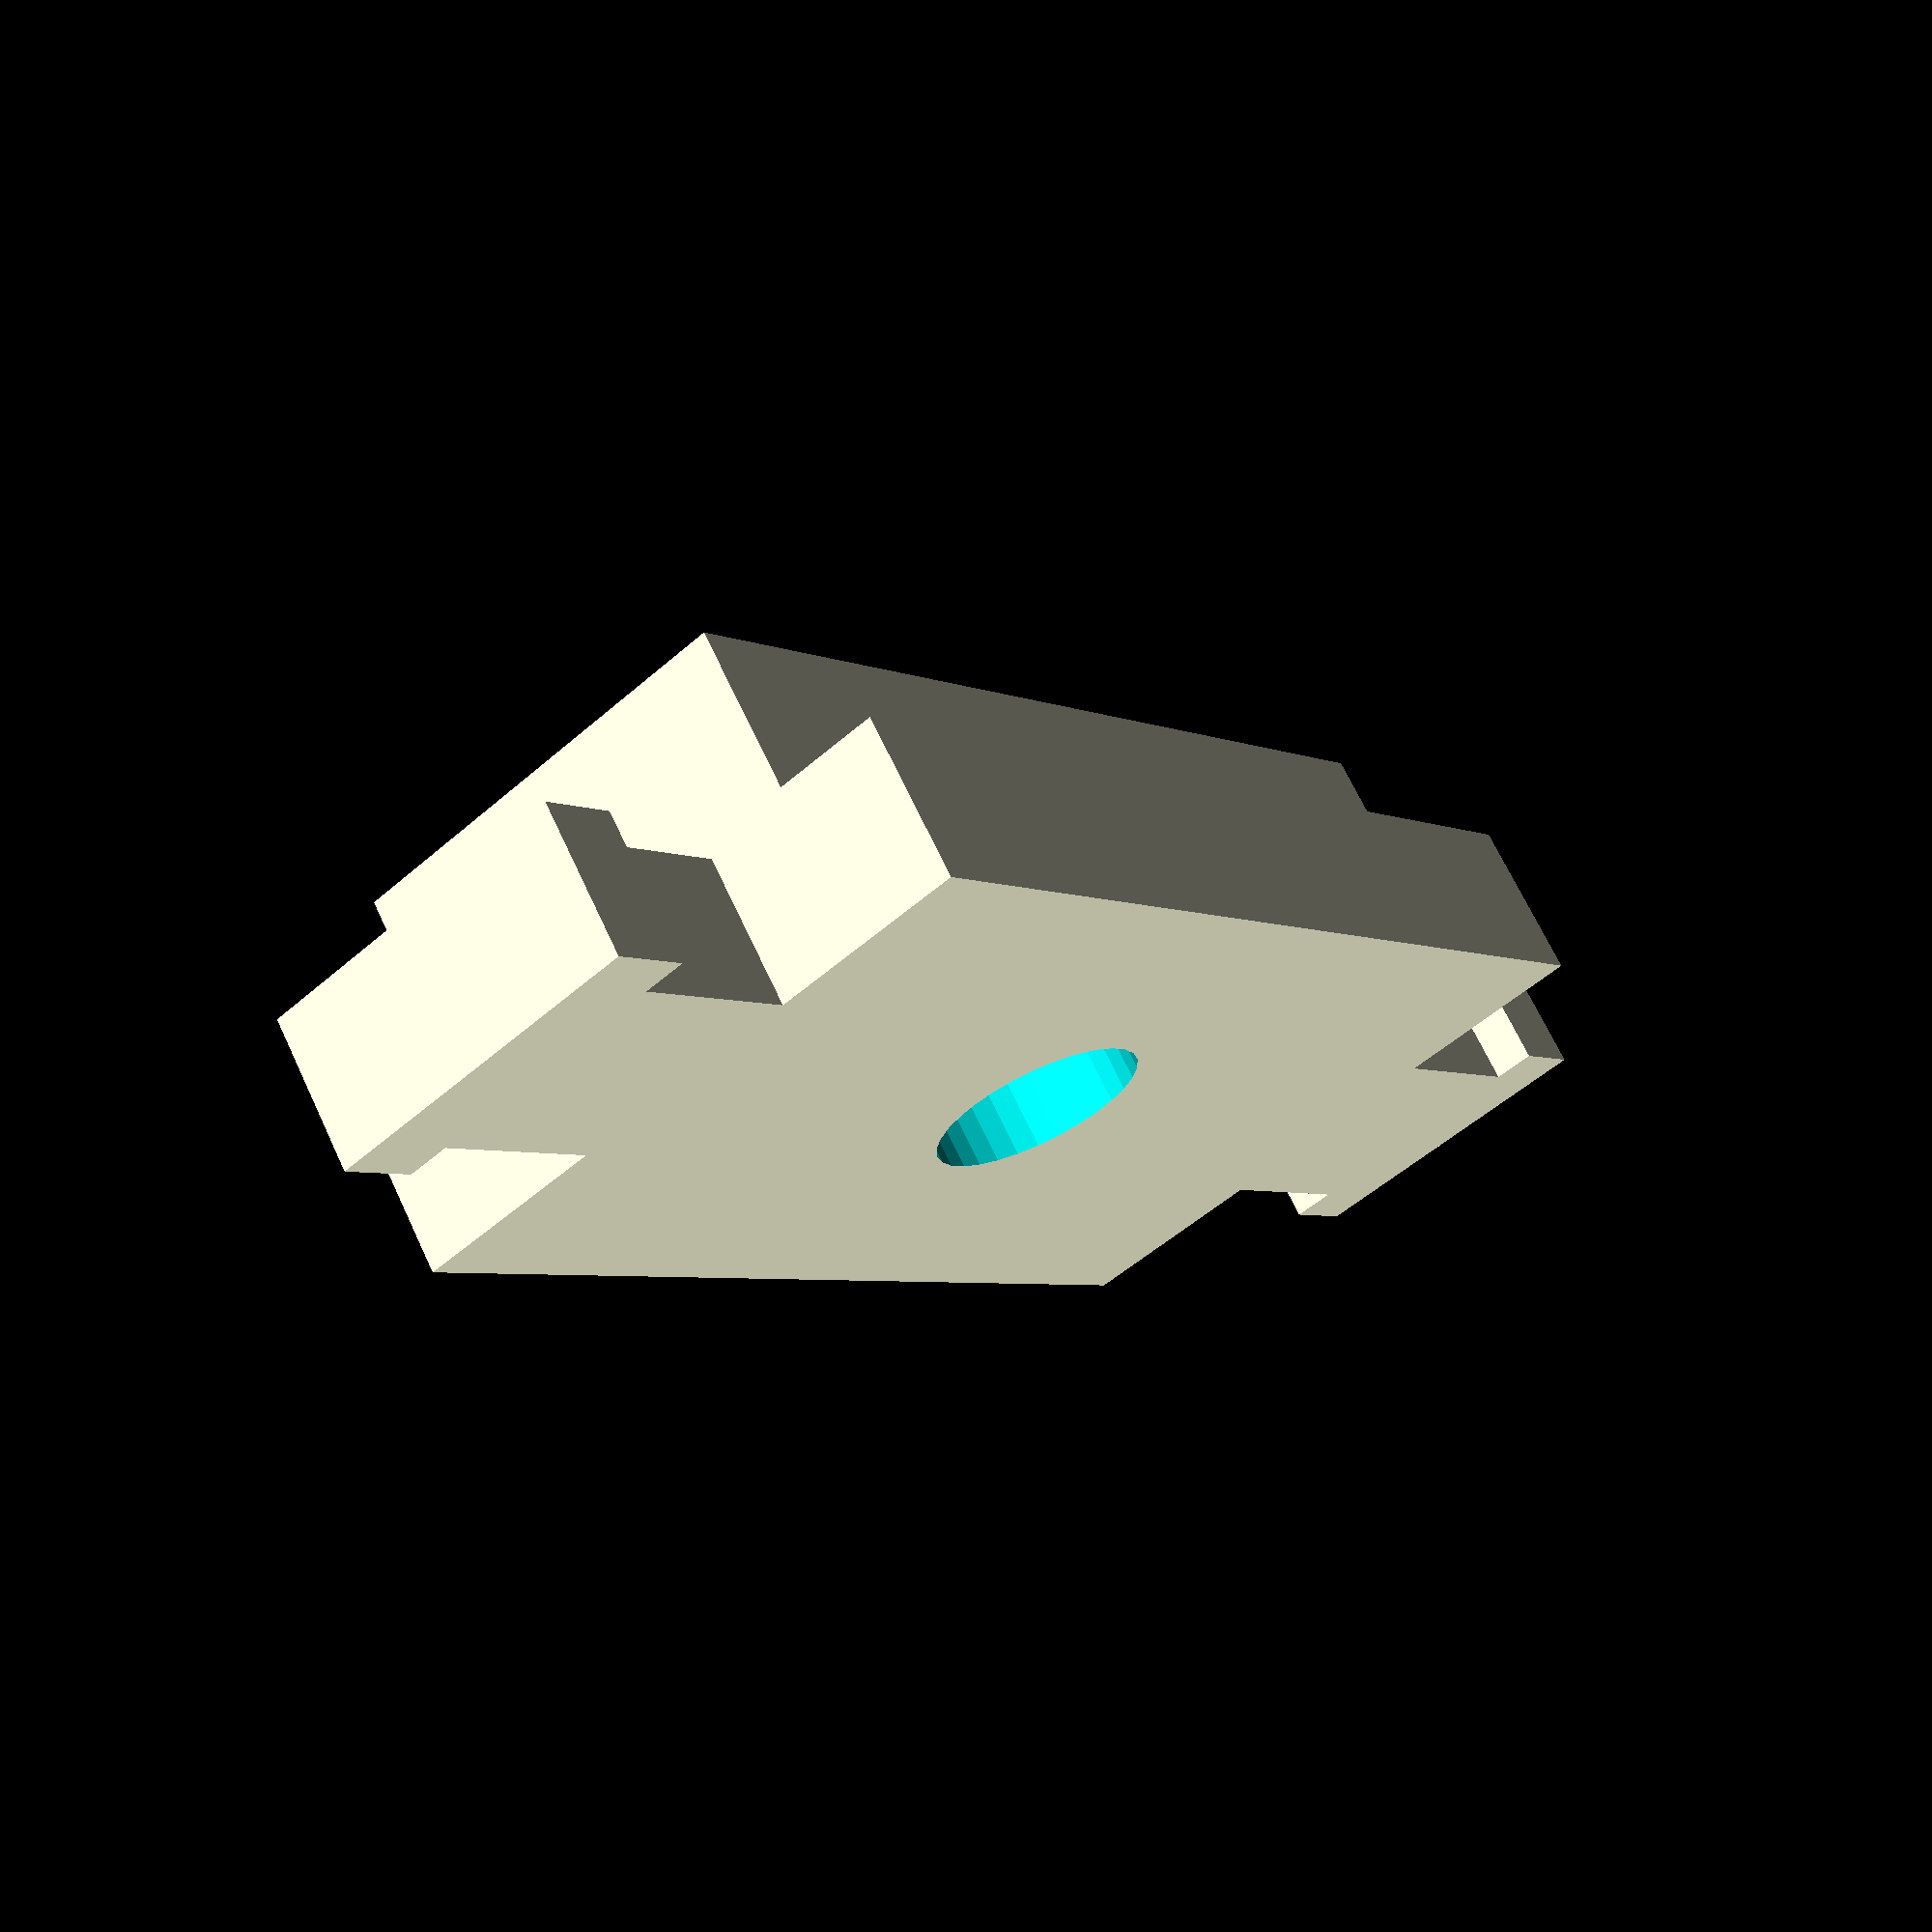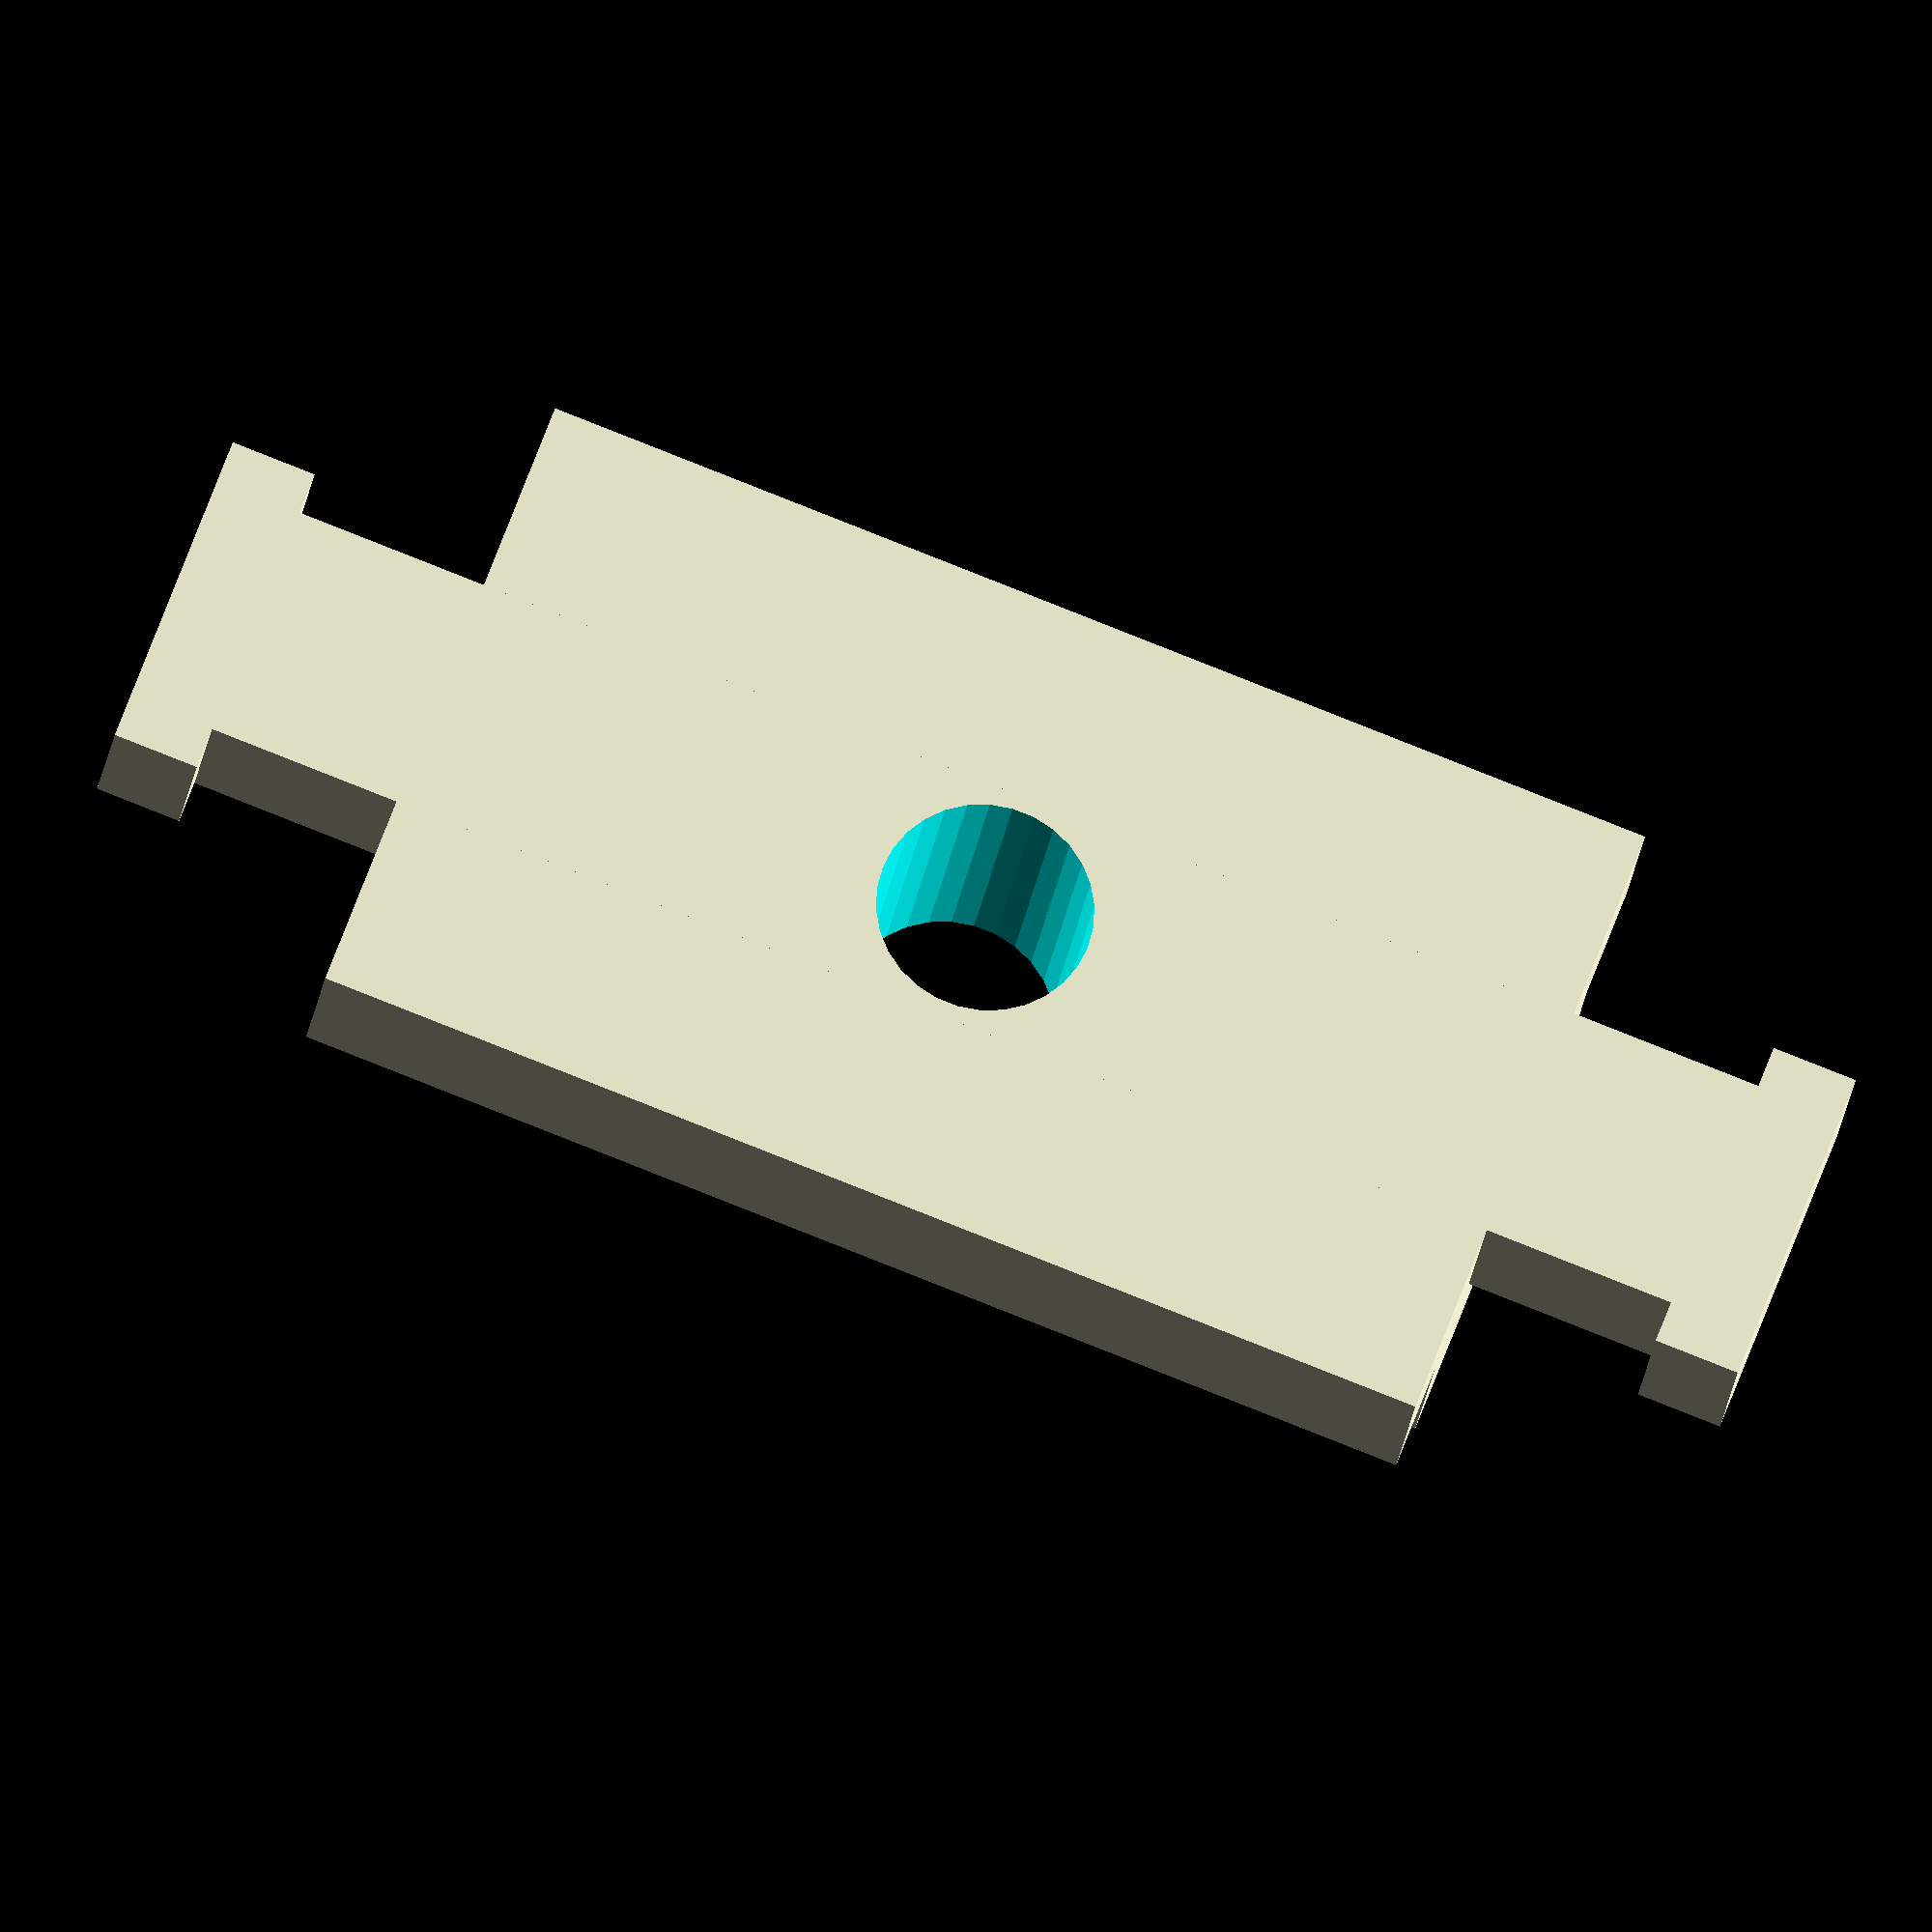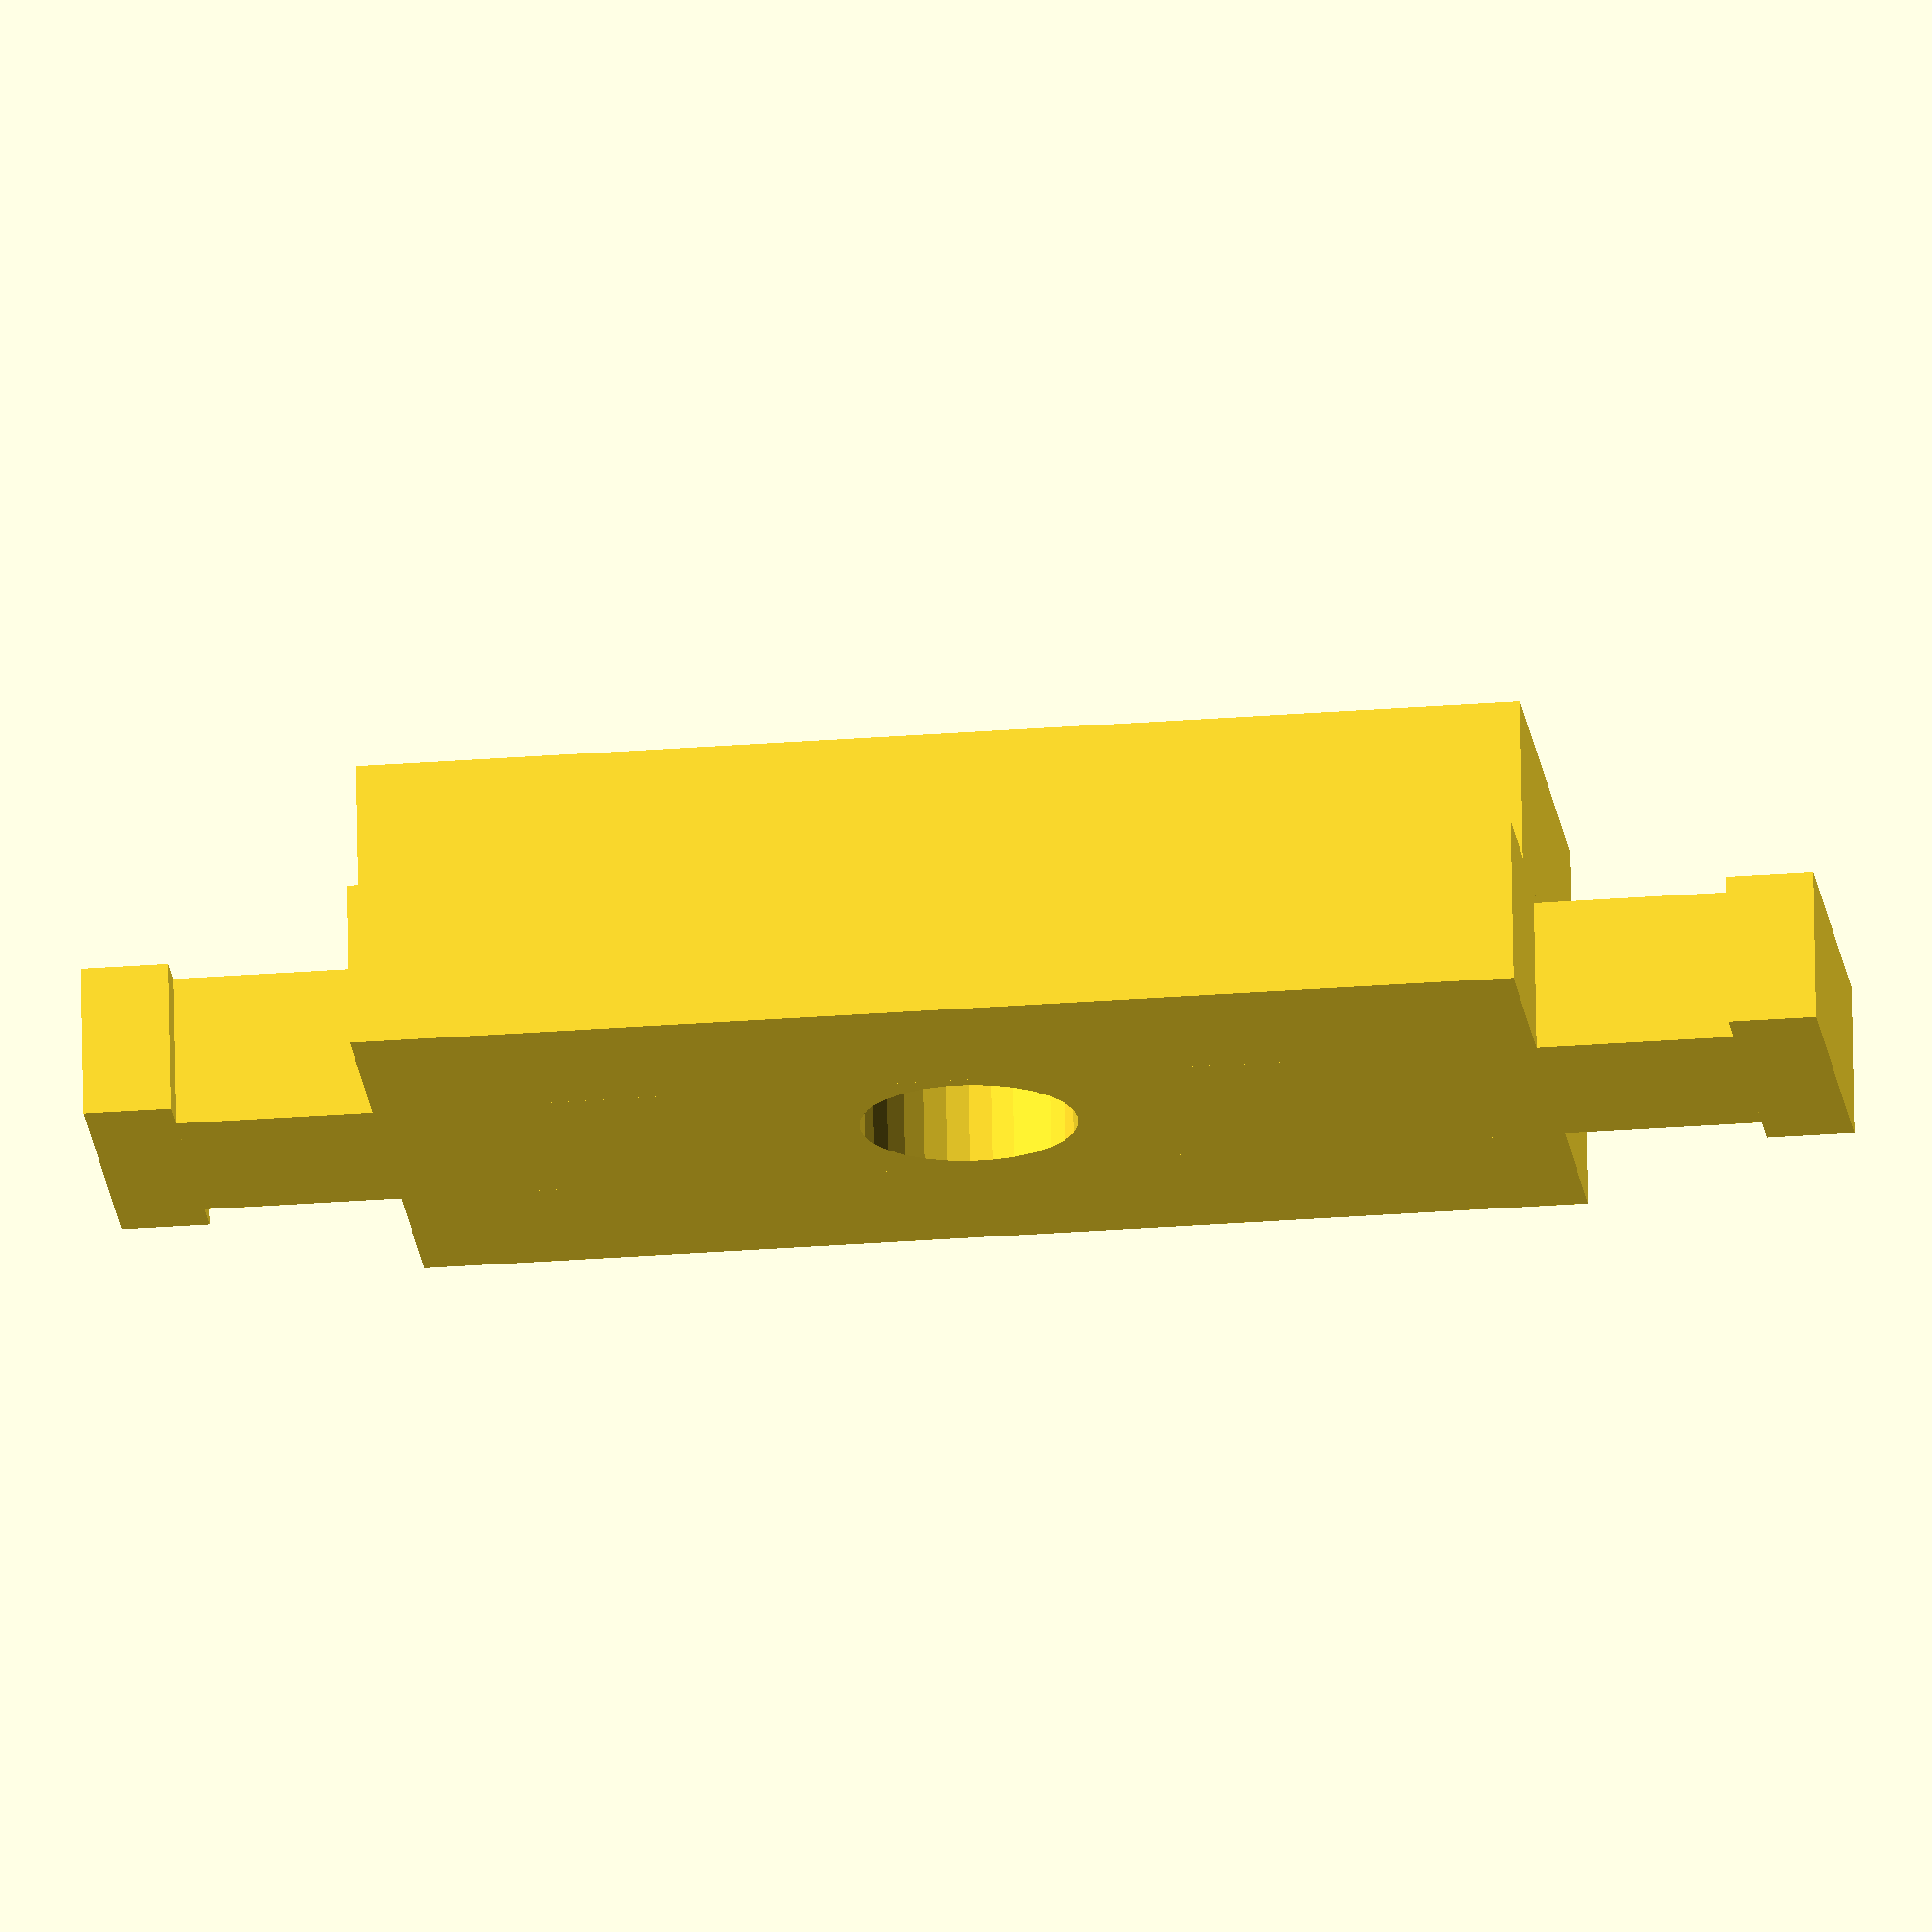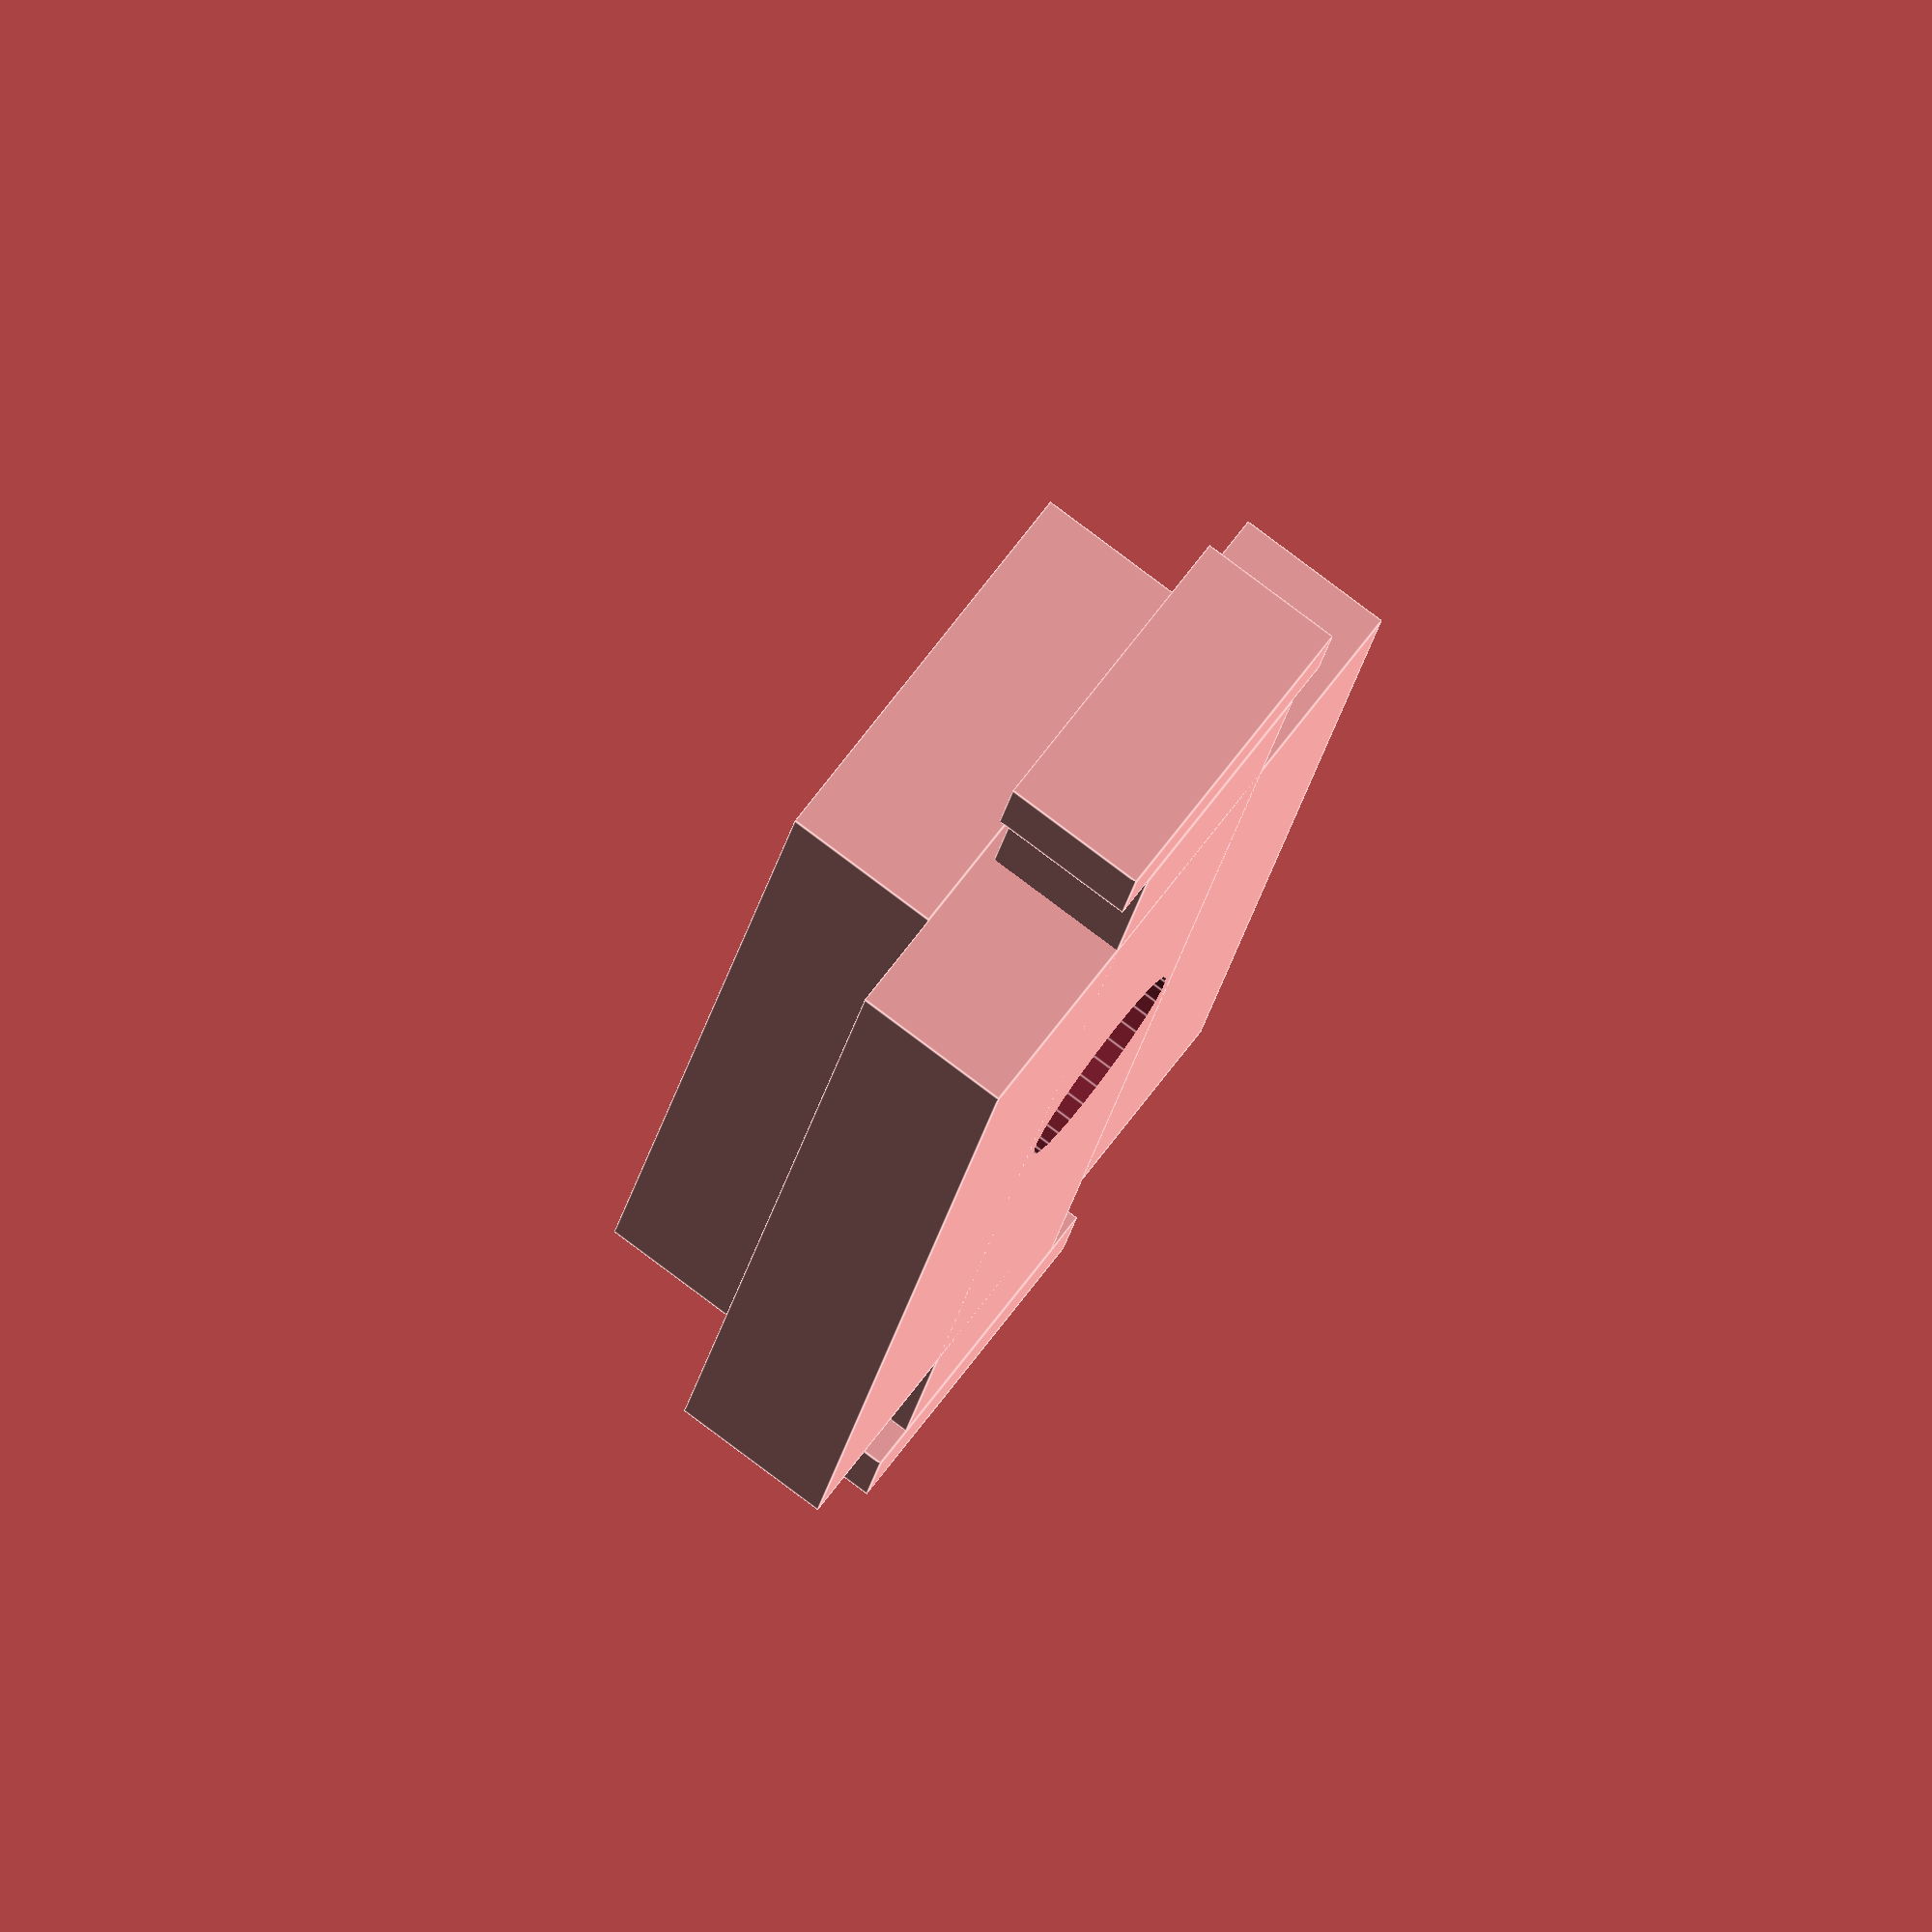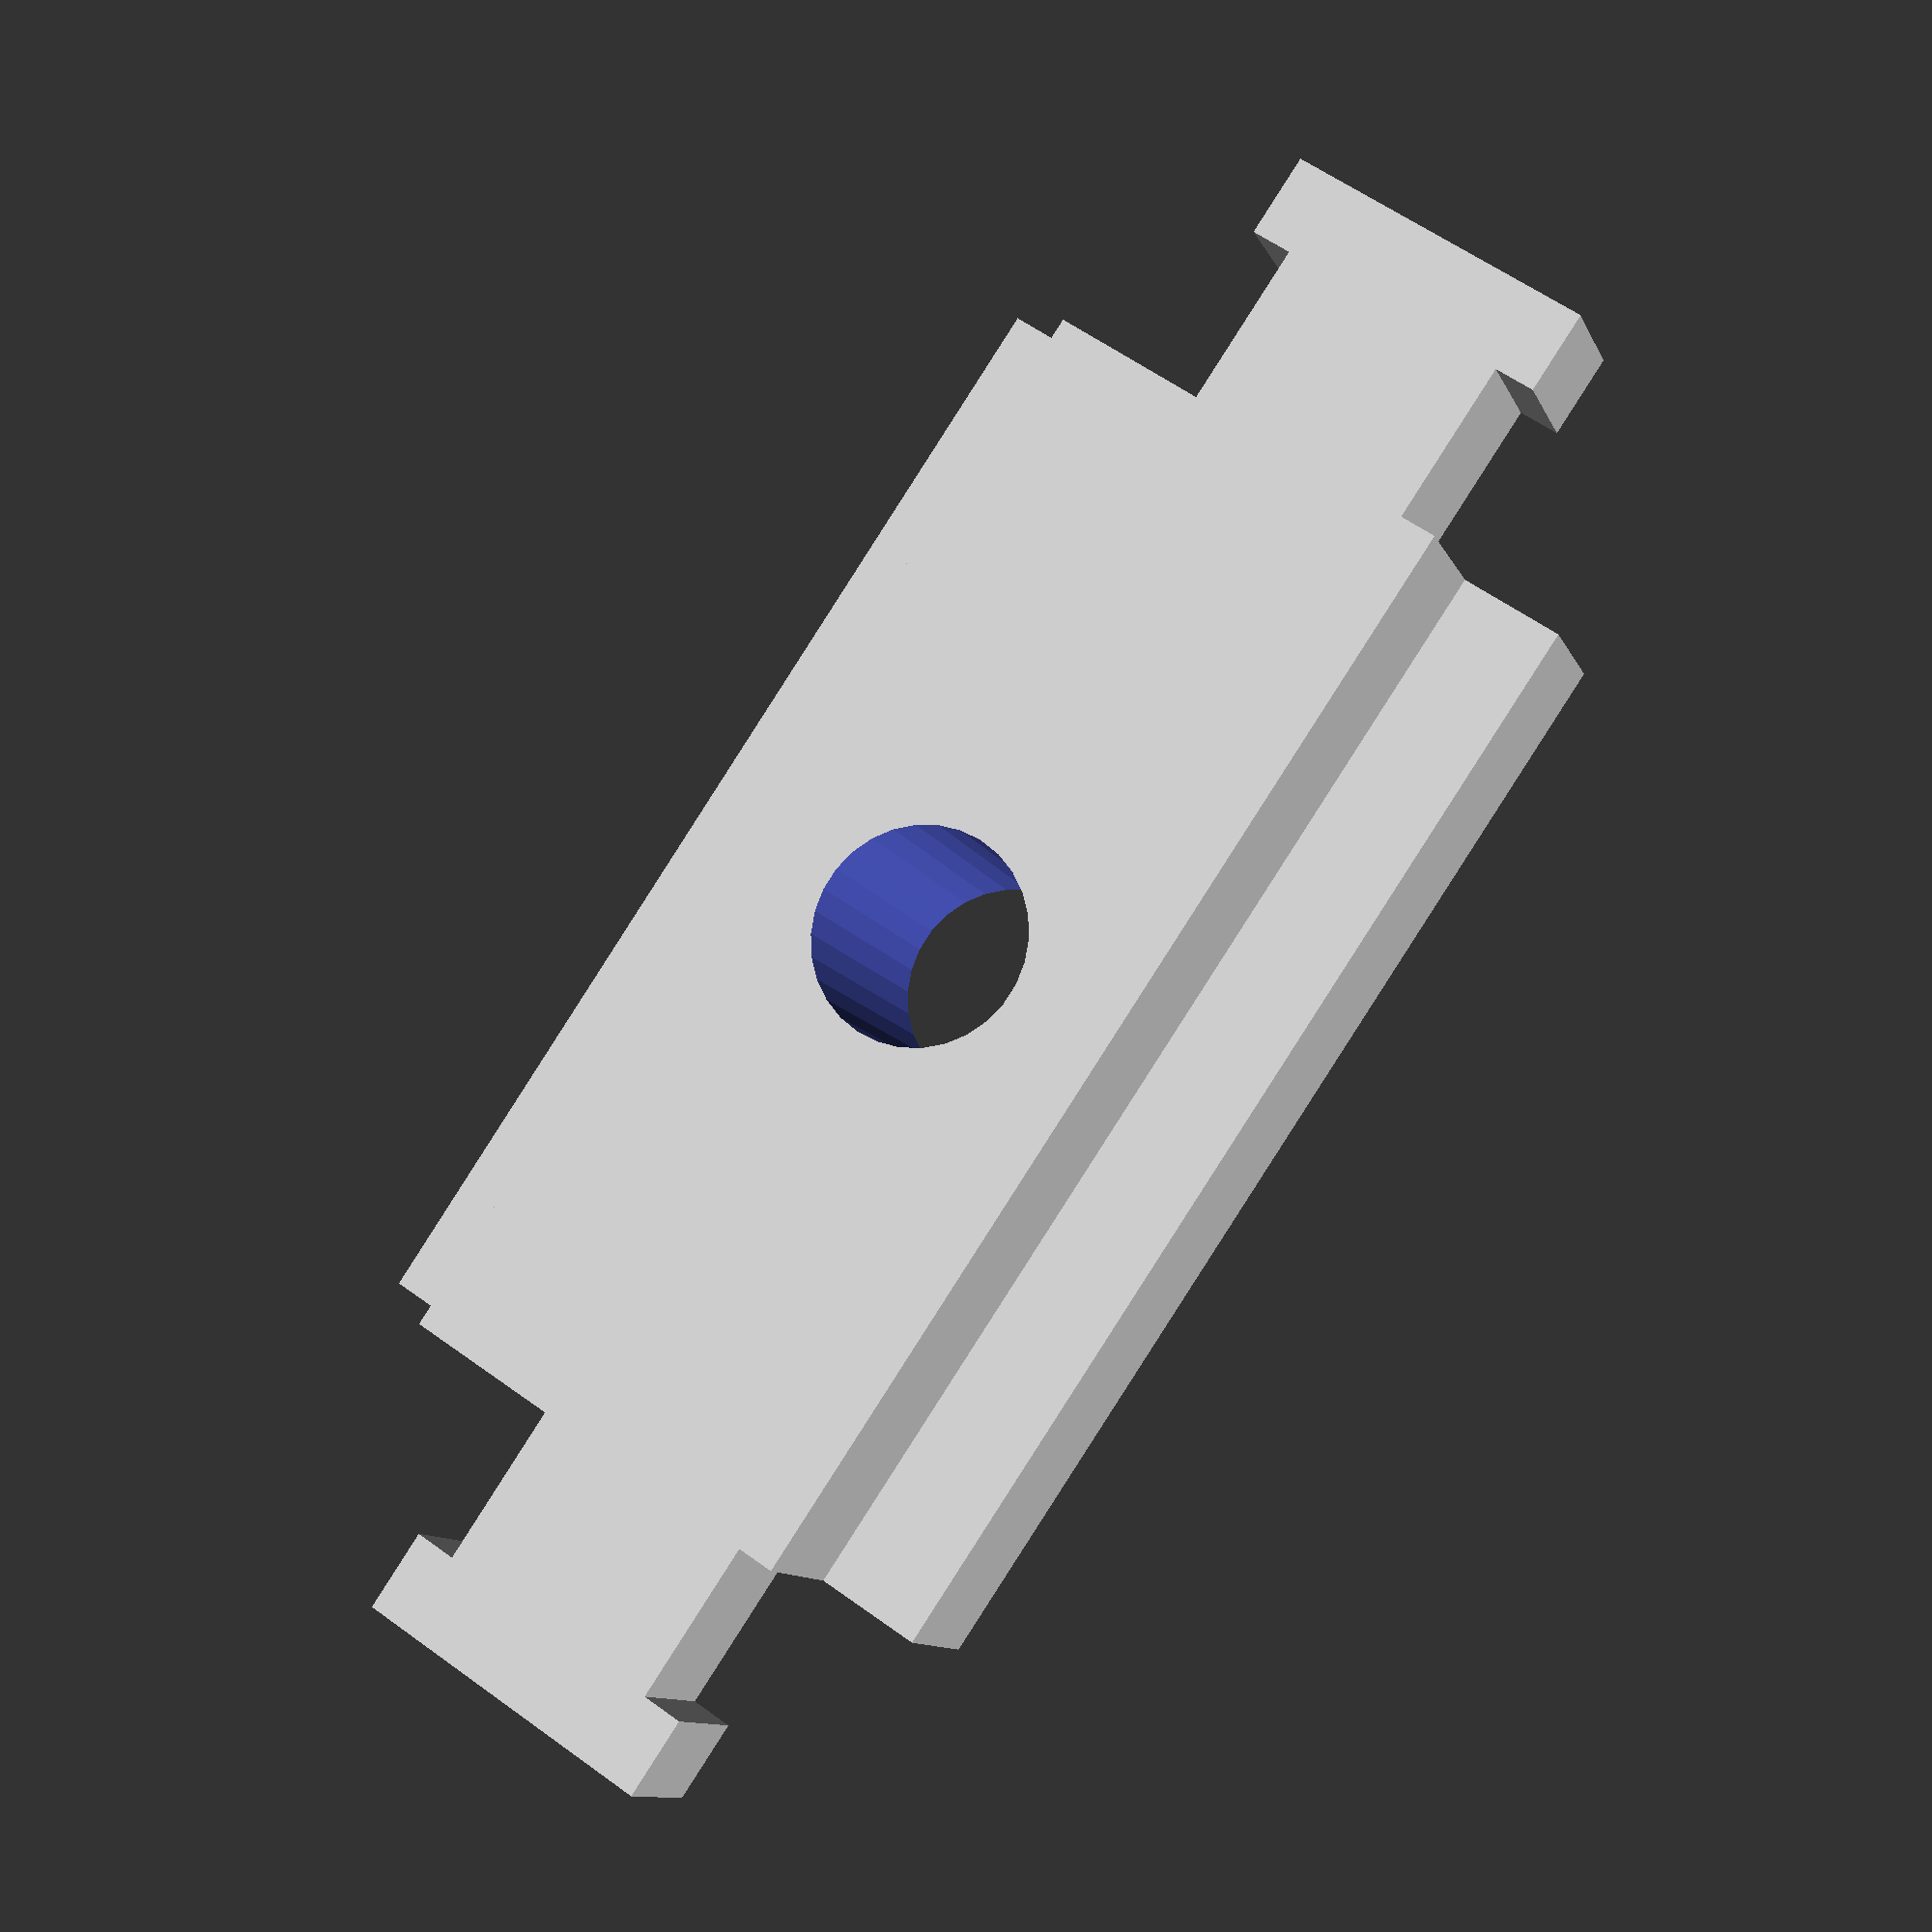
<openscad>

$fn = 30;

SPACER_LENGTH = 6;

ARMS_SPACING = 20;

ARM_THICKNESS = 3.8;
ARM_WIDTH = 20;

module arm(width, length, height, hole = [5, 5], gap_width = 0, gap_length = 0) {

    difference() {
        hull() {
            translate([0, - length / 2, 0])
                cylinder(h = height, r1 = width / 2, r2 = width / 2);

            translate([0, length / 2, 0])
                cylinder(h = height, r1 = width / 2, r2 = width / 2);
        }

        // Hole
        translate([0, - length / 2, -1]) {
            cylinder(h = height + 2, r1 = hole[0] / 2, r2 = hole[0] / 2);
        }

        translate([0, length / 2, -1]) {
            cylinder(h = height + 2, r1 = hole[1] / 2, r2 = hole[1] / 2);
        }

        if (gap_width) {
            difference() {
                translate([0, 0,  height / 2])
                    cube(size = [gap_width, length - width, height * 2], center = true);
                translate([0, - length / 2, 0])
                    cylinder(h = height * 2, r1 = width / 2 + gap_length, r2 = width / 2 + gap_length);
                translate([0, length / 2, 0])
                    cylinder(h = height * 2, r1 = width / 2 + gap_length, r2 = width / 2 + gap_length);
            }
        }
    }
}

// Long arm
module long_arm() {
    difference() {
        arm(15, 135, ARM_THICKNESS, [5, 2], 0, 0);

        translate([0, 12.5, -1]) {
            cylinder(h = 20, r1 = 2.5, r2 = 2.5);
        }

        translate([0, - 27, 0]) {
            connection();
        }
    }
}

module short_arm() {
    difference() {
        arm(15, 80, ARM_THICKNESS, [5, 5], 0, 0);
        connection();
    }
}

module connection() {
    translate([0, -4, 0]) {
        cube(size = [ ARM_THICKNESS, SPACER_LENGTH, 10 ], center = true);
    }

    cube(size = [ SPACER_LENGTH, ARM_THICKNESS, 10 ], center = true);

    cylinder(r = SPACER_LENGTH / 2+0.3, h = 16, center = true);
}

module main_arm() {

    size = [ ARM_WIDTH, 120, ARM_THICKNESS ];
    radius = 5;
    oblong_length = 3;

    difference() {
        union() {
            // From MCAD library
            cube(size - [2*radius,0,0], true);
            cube(size - [0,2*radius,0], true);
            for (x = [radius-size[0]/2, -radius+size[0]/2],
                   y = [radius-size[1]/2, -radius+size[1]/2]) {
                translate([x,y,0]) cylinder(r=radius, h=size[2], center=true);
            }
        }

        // Hole
        union() {
            hull() {
                translate([ size[0] / 2 - 12, - size[1] / 2 + 7.5, -5]) {
                    cylinder(h = 10, r1 = 2.5, r2 = 2.5);
                }

                translate([ size[0] / 2 - 12 + oblong_length, - size[1] / 2 + 7.5, -5]) {
                    cylinder(h = 10, r1 = 2.5, r2 = 2.5);
                }
            }

            translate([ size[0] / 2 - 12, - size[1] / 2 + 47.5, -5]) {
                cylinder(h = 10, r1 = 2.5, r2 = 2.5);
            }
        }

        // Spacer hole
        union() {
            translate([0, size[1] / 2 - 15, 0]) {
                connection();
            }

            translate([0, - size[1] / 2 + 27, 0]) {
                connection();
            }
        }
    }
}

module spacer(length, width, thickness, support = false) {

    BLOCKER_THICKNESS = 2;
    SPACE = 0.3;
    CLEAR = 0.7;

    MAIN_HOLE_DIAMETER = 2.5;

    SCREW_DIAMETER = 2.7;
    NUT_DIAMETER = 6;
    NUT_HEIGHT = 1.9;

    difference() {
        union() {
            cube([ length, width, thickness ], center = true);

            translate([0, 0, - SPACE / 2]) {
                cube(size = [ length + thickness * 2 + CLEAR * 2, SPACER_LENGTH - SPACE, ARM_THICKNESS - SPACE ], center = true);
            }

            if (support) {
                translate([ 0, 0, thickness / 2]) {
                    cylinder(r = 10, h = thickness);
                }
            } else {
                translate([ 0, 0, thickness ]) {
                    cube(size = [ length, 10, thickness ], center = true);
                }
            }

            // Blocker
            translate([ - (length + thickness * 2) / 2 - BLOCKER_THICKNESS / 2 - CLEAR, 0, -SPACE / 2 ]) {
                cube(size = [ BLOCKER_THICKNESS, SPACER_LENGTH - SPACE + 2, ARM_THICKNESS - SPACE ], center = true);
            }

            translate([ (length + thickness * 2) / 2 + BLOCKER_THICKNESS / 2 + CLEAR, 0, -SPACE / 2 ]) {
                cube(size = [ BLOCKER_THICKNESS, SPACER_LENGTH - SPACE + 2, ARM_THICKNESS - SPACE ], center = true);
            }
        }

        // Main hole
        translate([ 0, 0, -10]) {
            cylinder(r = MAIN_HOLE_DIAMETER, h = 20);
        }

        if (support) {
            // Small hole
            for (i = [0 : 3]) {
                rotate([0, 0, i * 90]) {

                    translate([-(length / 4 + MAIN_HOLE_DIAMETER / 2), 0, -5]) {
                        cylinder(r = SCREW_DIAMETER / 2, h = 20);

                        // Nut
                        translate([0, 0, ARM_THICKNESS + 5 + 0.01]) {
                            rotate([0, 0, 90])
                                cylinder(r = NUT_DIAMETER / 2, h = NUT_HEIGHT, $fn = 6);
                        }
                    }
                }
            }
        }
    }
}


if (0) {
    main_arm();

    translate([30, 0, 0]) {
        long_arm();
    }

    // Basic arm
    translate([60, -27, 0]) {
        short_arm();
    }

    translate([70, 40, 0]) {
        rotate([0, 0, 0]) {
            spacer(ARMS_SPACING, ARM_WIDTH, ARM_THICKNESS);

            translate([0, 30, 0]) {
                spacer(ARMS_SPACING + ARM_THICKNESS * 2, 15, ARM_THICKNESS);
            }
        }
    }
} else {
    //main_arm();
    //long_arm();
    //short_arm();
    //spacer(ARMS_SPACING, ARM_WIDTH, ARM_THICKNESS, true);
    spacer(ARMS_SPACING + ARM_THICKNESS * 2 - 1, 15, ARM_THICKNESS);
}


</openscad>
<views>
elev=292.3 azim=307.3 roll=155.0 proj=p view=wireframe
elev=20.6 azim=339.5 roll=173.4 proj=o view=solid
elev=110.2 azim=186.5 roll=1.0 proj=o view=solid
elev=278.8 azim=75.1 roll=126.9 proj=o view=edges
elev=190.4 azim=124.1 roll=164.3 proj=p view=solid
</views>
